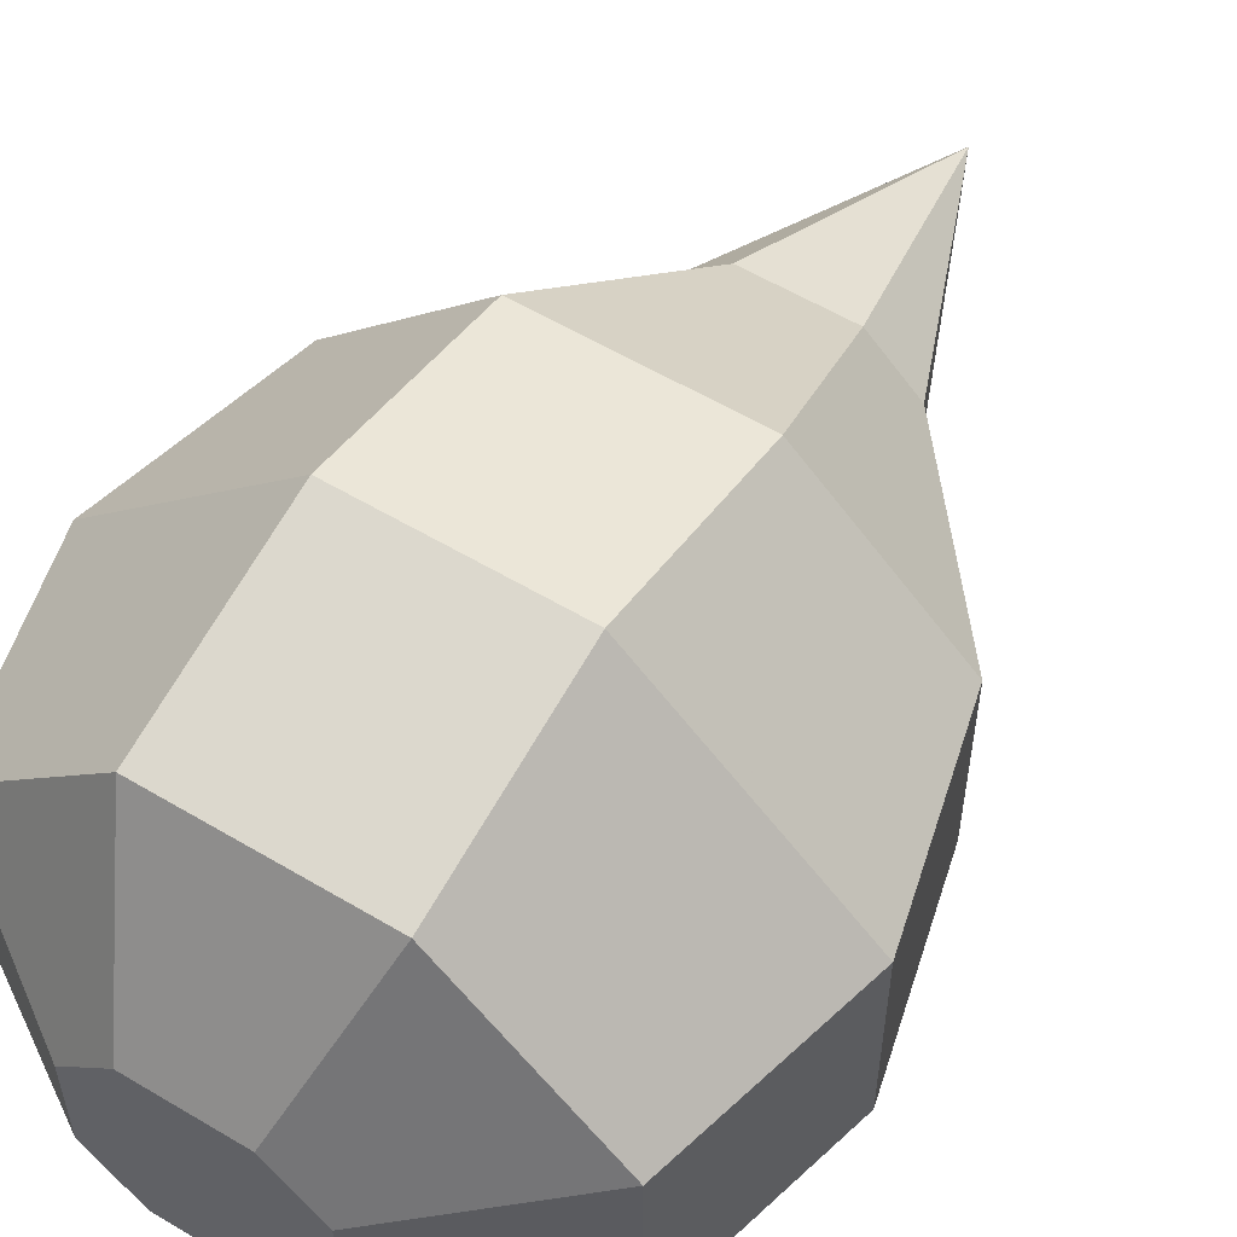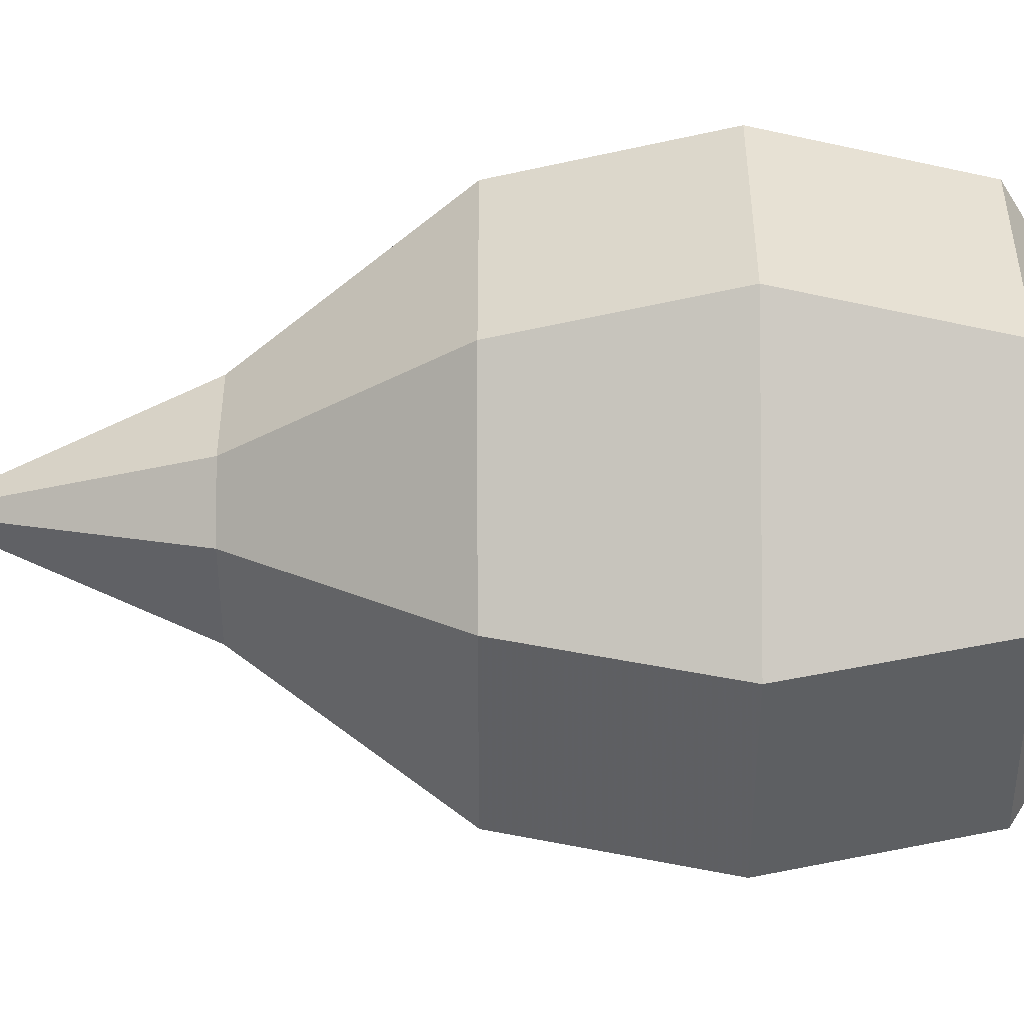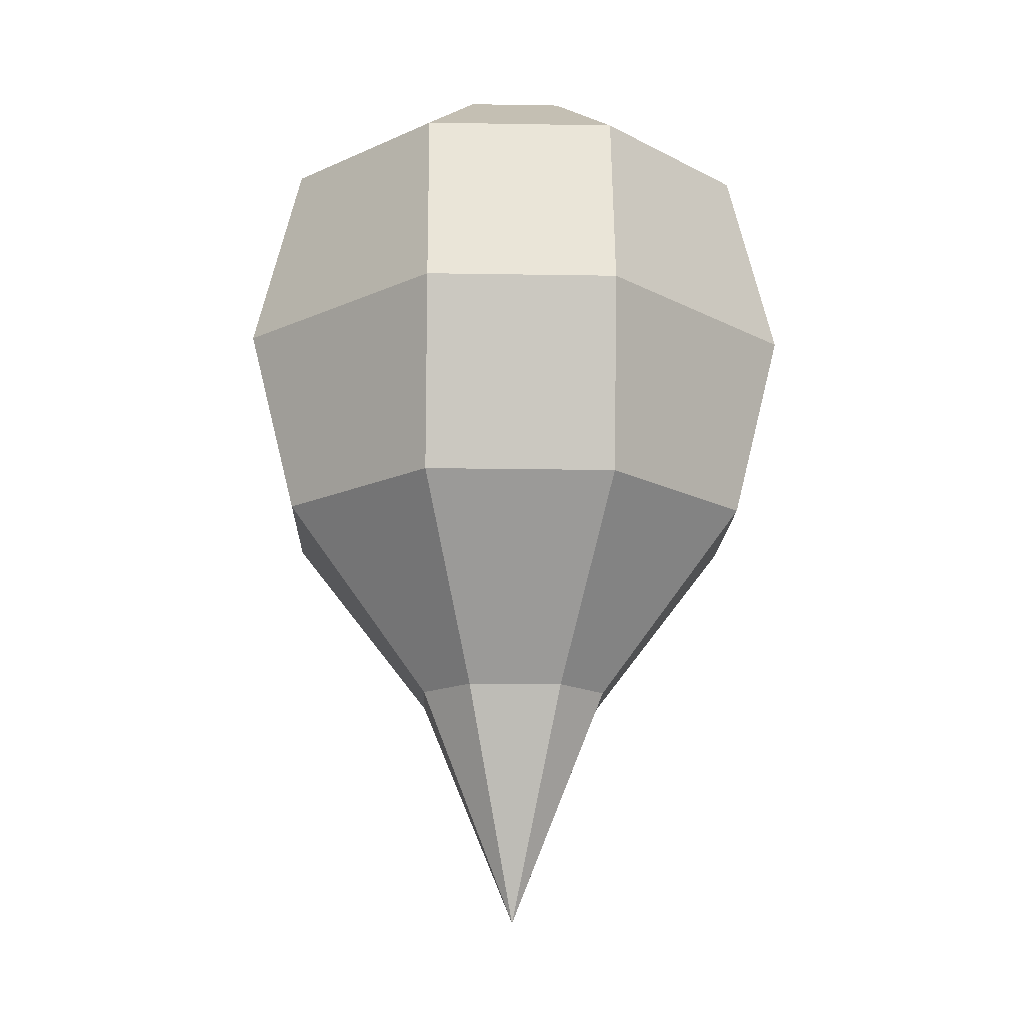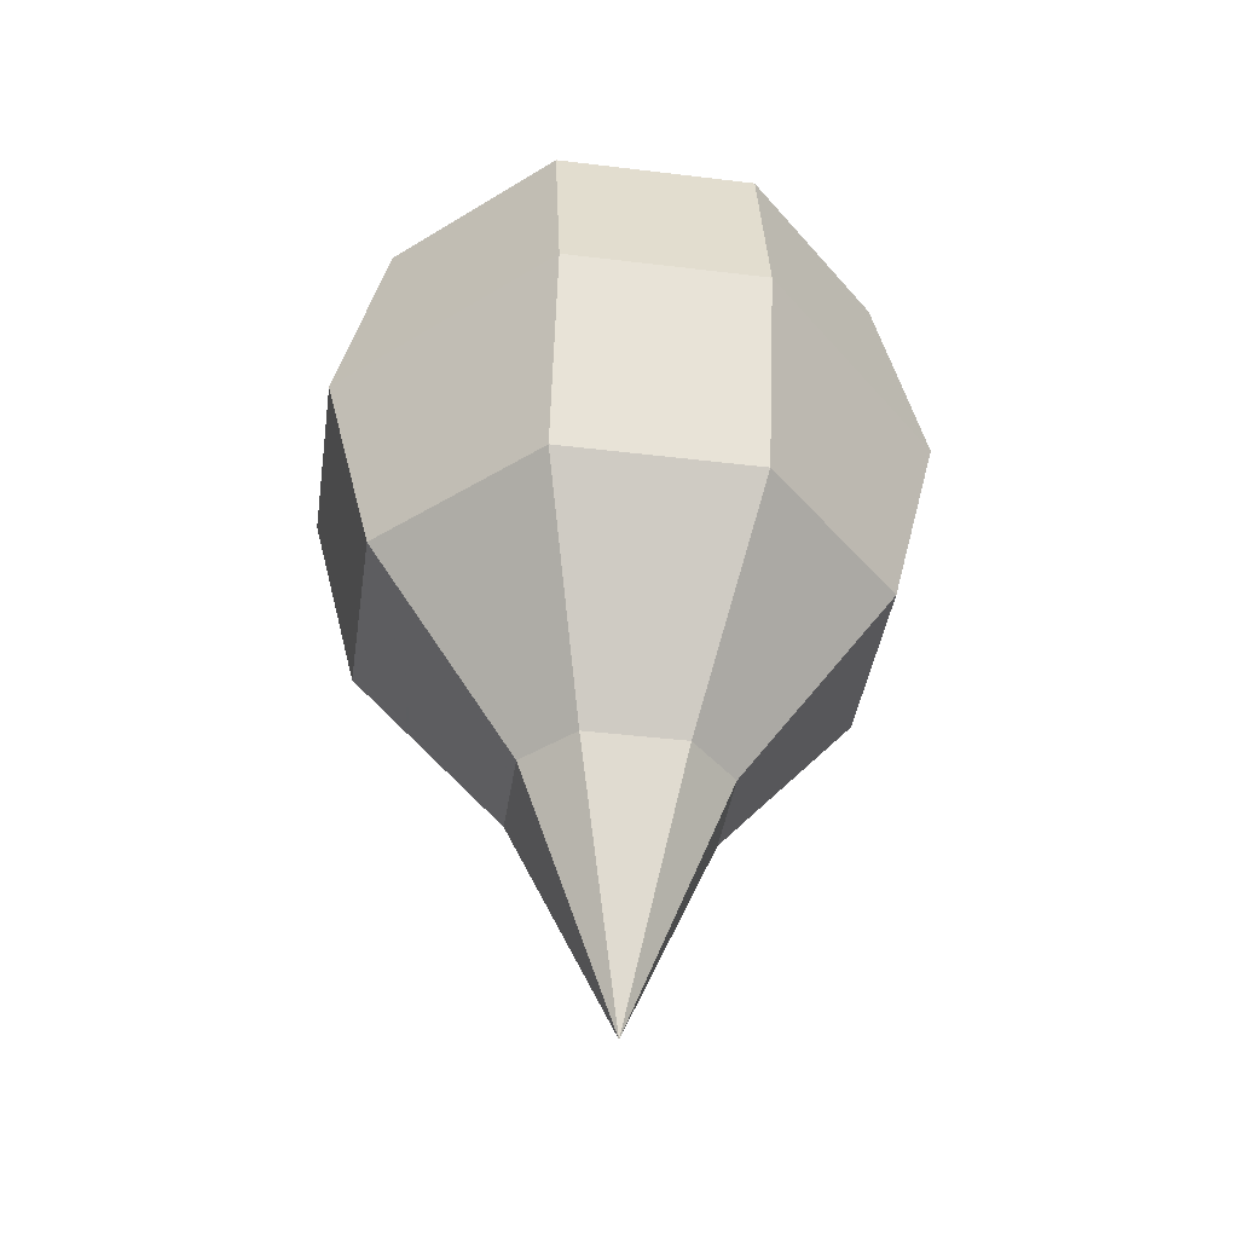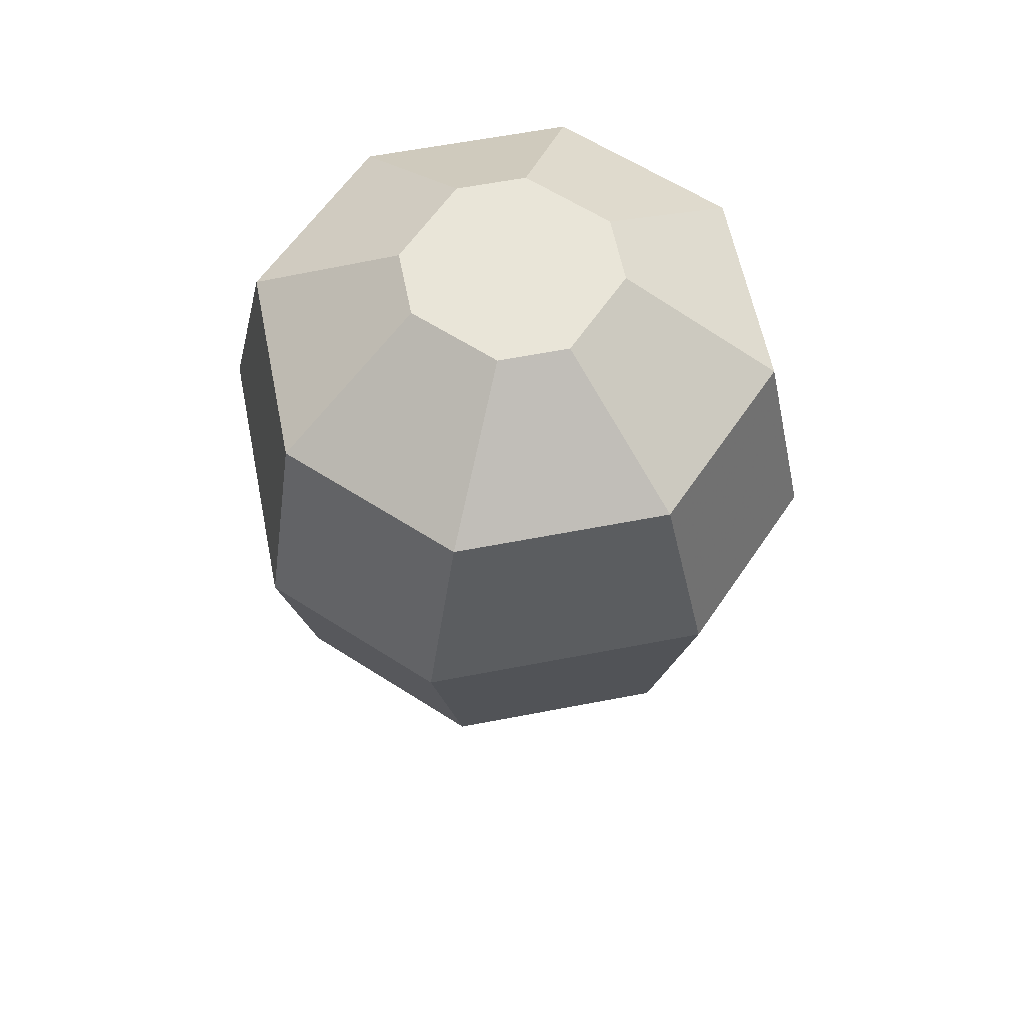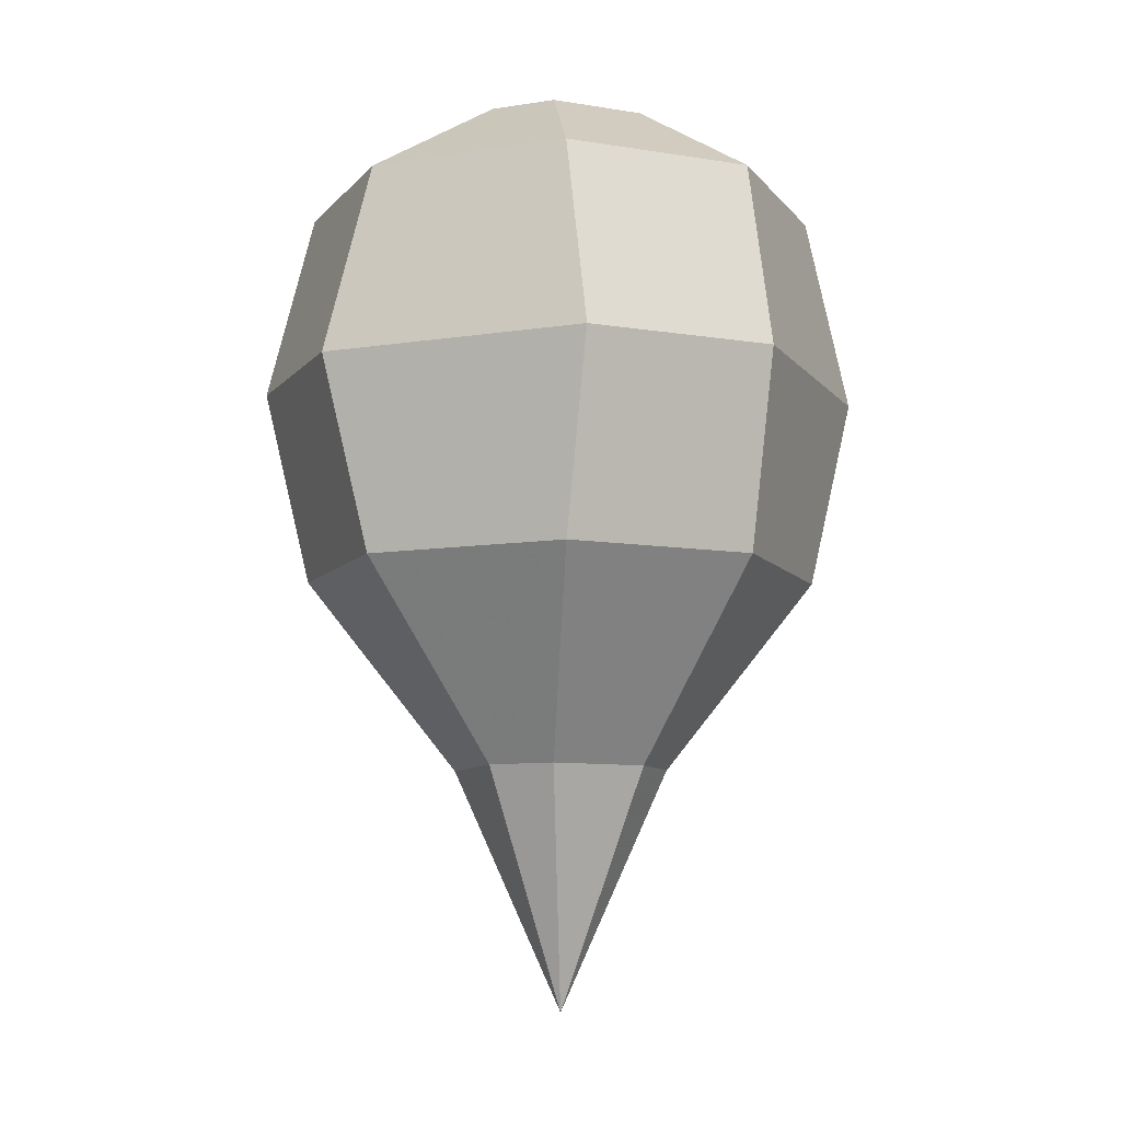
<metadata>
{"format":"obj","ext":"obj","renderer":"f3d","projection":"perspective","resolution":1024,"background":"white","views":[{"elev":57.0,"azim":-148.1,"up":"+Z"},{"elev":40.9,"azim":89.9,"up":"+Z"},{"elev":-16.1,"azim":-2.0,"up":"+Y"},{"elev":-41.5,"azim":171.6,"up":"+Y"},{"elev":59.7,"azim":123.7,"up":"+Y"},{"elev":-9.6,"azim":67.0,"up":"+Y"}]}
</metadata>
<code>
v -0.125 0.0625 0.375
v -0.375 0.0625 0.125
v -0.3125 0.3125 0.125
v -0.125 0.3125 0.3125
v 0.125 0.0625 0.375
v 0.125 -0.1875 0.3125
v -0.125 -0.1875 0.3125
v -0.3125 -0.1875 0.125
v -0.375 0.0625 -0.125
v -0.3125 0.3125 -0.125
v -0.125 0.4375 -0.0625
v -0.125 0.4375 0.0625
v -0.0625 0.4375 0.125
v 0.125 0.3125 0.3125
v 0.375 0.0625 0.125
v 0.3125 -0.1875 0.125
v 0.125 -0.4375 0.0625
v 0.0625 -0.4375 0.125
v -0.0625 -0.4375 0.125
v -0.125 -0.4375 0.0625
v -0.3125 -0.1875 -0.125
v -0.125 0.0625 -0.375
v -0.125 0.3125 -0.3125
v -0.0625 0.4375 -0.125
v 0.125 0.0625 -0.375
v 0.125 0.3125 -0.3125
v 0.0625 0.4375 -0.125
v 0.125 0.4375 -0.0625
v 0.125 0.4375 0.0625
v 0.0625 0.4375 0.125
v 0.3125 0.3125 0.125
v 0.375 0.0625 -0.125
v 0.3125 -0.1875 -0.125
v 0.125 -0.4375 -0.0625
v 0 -0.75 0
v -0.125 -0.4375 -0.0625
v -0.125 -0.1875 -0.3125
v 0.125 -0.1875 -0.3125
v 0.3125 0.3125 -0.125
v 0.0625 -0.4375 -0.125
v -0.0625 -0.4375 -0.125
f 1 2 3
f 1 3 4
f 1 4 5
f 1 5 6
f 1 6 7
f 1 7 2
f 2 7 8
f 2 8 9
f 2 9 10
f 2 10 3
f 3 10 11
f 3 11 12
f 3 12 4
f 4 12 13
f 4 13 14
f 4 14 5
f 5 14 15
f 5 15 16
f 5 16 6
f 6 16 17
f 6 17 18
f 6 18 7
f 7 18 19
f 7 19 8
f 8 19 20
f 8 20 21
f 8 21 9
f 9 21 22
f 9 22 23
f 9 23 10
f 10 23 24
f 10 24 11
f 11 24 13
f 11 13 12
f 22 25 26
f 22 26 23
f 23 26 27
f 23 27 24
f 24 27 13
f 13 27 28
f 13 28 29
f 13 29 30
f 13 30 14
f 14 30 31
f 14 31 15
f 15 31 32
f 15 32 33
f 15 33 16
f 16 33 34
f 16 34 17
f 17 34 35
f 17 35 18
f 18 35 19
f 19 35 20
f 20 35 36
f 20 36 21
f 21 36 37
f 21 37 22
f 22 37 25
f 25 37 38
f 25 38 32
f 25 32 39
f 25 39 26
f 26 39 28
f 26 28 27
f 32 31 39
f 39 31 29
f 39 29 28
f 38 33 32
f 33 38 40
f 33 40 34
f 34 40 35
f 35 40 41
f 35 41 36
f 36 41 37
f 37 41 38
f 38 41 40
f 31 30 29

</code>
